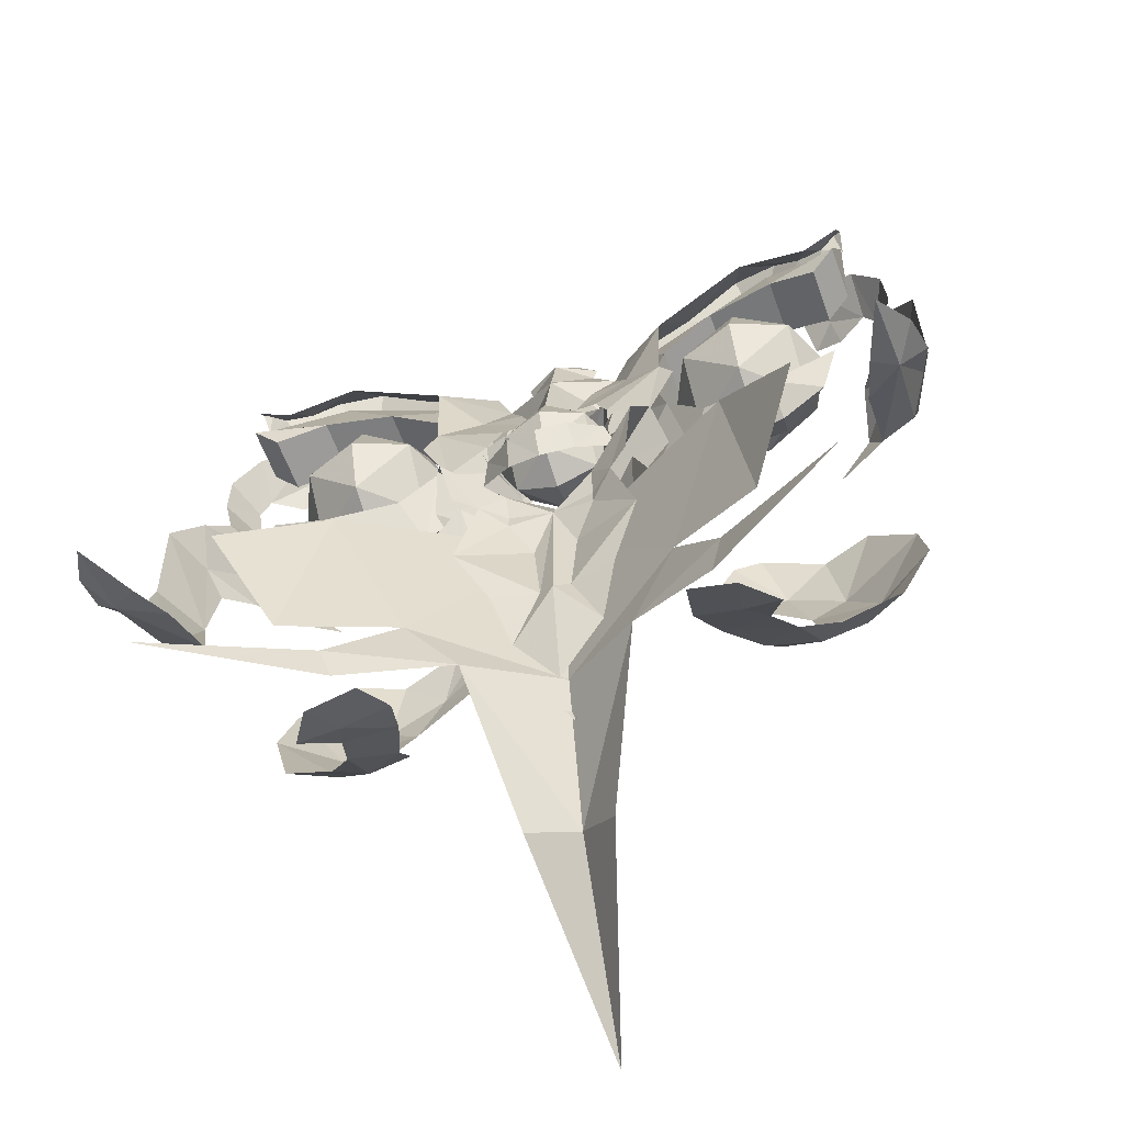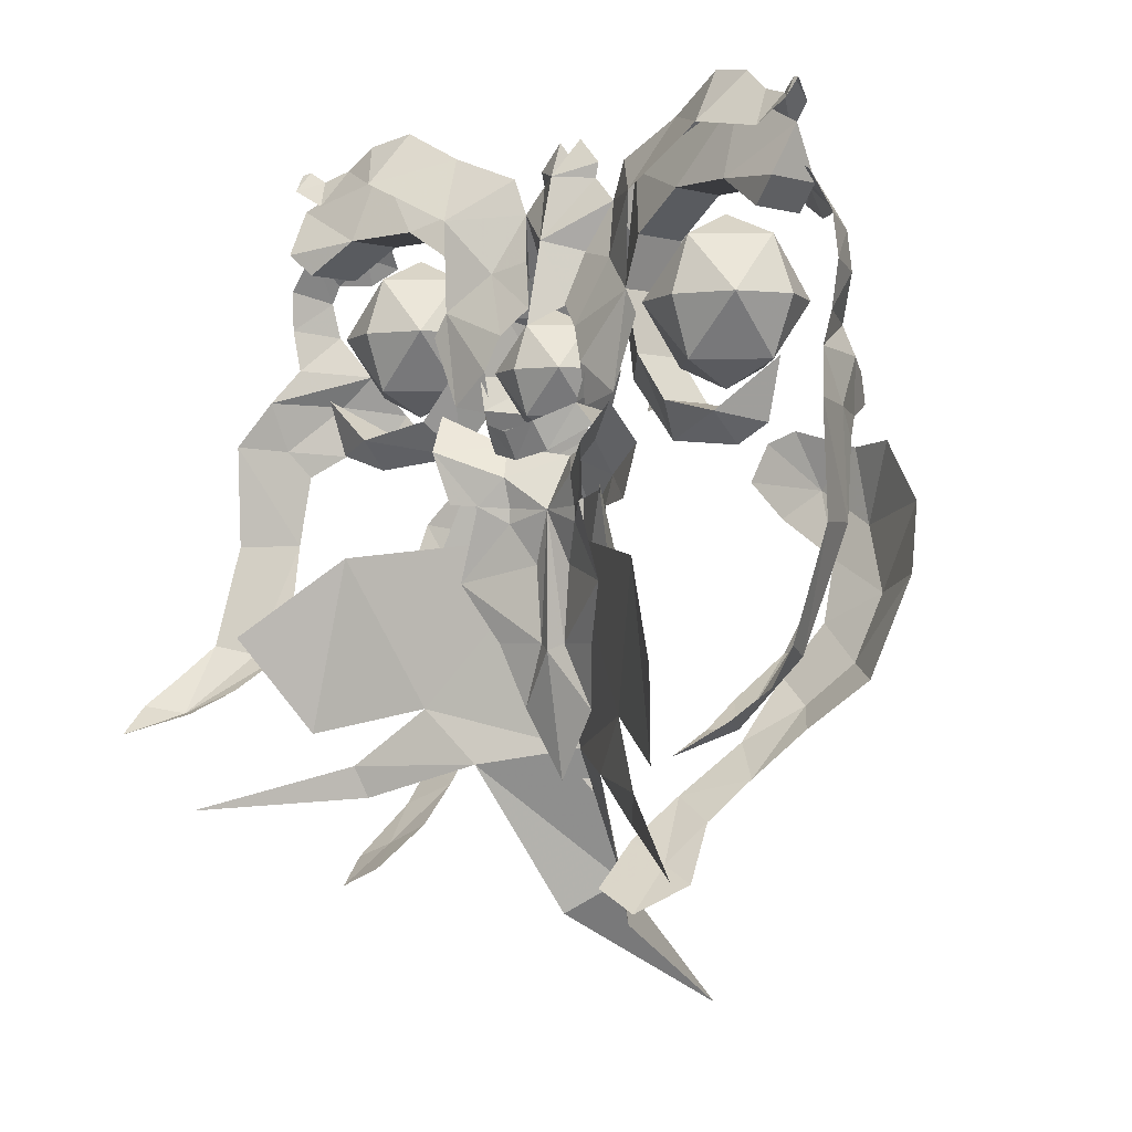
<metadata>
{"format":"obj","ext":"obj","renderer":"f3d","projection":"perspective","resolution":1024,"background":"white","views":[{"elev":-58.4,"azim":-160.4,"up":"+Z"},{"elev":-1.8,"azim":-135.1,"up":"+Z"}]}
</metadata>
<code>
g Object07
v -17.52 -6.922 -5.125
v -16.02 -5.696 -10.06
v -13.83 -7.313 -9.294
v -14.47 -8.631 -5.957
v -10.76 -9.555 -4.261
v -7.76 -9.226 -2.21
v -9.536 -10.13 -0.8395
v -12.55 -10.05 -2.632
v -12.94 -4.811 -12.41
v -11.66 -6.271 -11.33
v -11.83 -9.915 1.169
v -14.39 -9.1 1.333
v -11.31 -8.123 -7.388
v -7.95 -1.426 -15.55
v -11.2 -2.898 -14.72
v -10.42 -0.6558 -16.66
v -9.234 -4.452 -13.07
v -6.267 -8.613 -0.354
v -7.137 -8.875 1.534
v -8.577 -9.277 2.104
v -17.02 -7.955 -1.71
v -9.756 -6.837 -9.984
v -9.555 1.325 -18.56
v -7.708 3.779 -19.59
v -10.06 3.971 -20.6
v -11.49 1.674 -19.32
v -7.238 1.072 -17.54
f 1 2 3
f 3 4 1
f 5 6 7
f 7 8 5
f 2 9 10
f 10 3 2
f 8 7 11
f 11 12 8
f 13 4 3
f 14 15 16
f 14 17 15
f 18 7 6
f 18 19 7
f 7 20 11
f 13 5 4
f 19 20 7
f 4 21 1
f 12 21 8
f 4 5 8
f 10 9 15
f 13 3 10
f 13 10 22
f 22 10 17
f 10 15 17
f 14 16 23
f 24 23 25
f 23 16 26
f 24 27 23
f 27 14 23
f 23 26 25
f 4 8 21
g Object04
v -0.002319 -3.123 -6.056
v 3.726 -2.014 -5.566
v 2.58 -1.533 -0.8597
v -0.002318 -3.053 -1.127
v -0.00232 -3.053 -10.98
v 3.41 -1.472 -8.817
v 5.597 0.6867 -10.81
v 6.191 1.461 -4.986
v 4.635 0.5934 -0.6073
v 0.7954 -2.972 -8.367
v 1.133 -2.972 -4.467
v -0.002318 -3.734 -1.767
v -0.002319 -4.096 -8.708
v 3.094 -1.97 -0.1294
v 2.817 -1.741 -1.665
v 5.507 -0.1781 -1.459
v 6.382 -0.196 1.184
v 5.846 1.134 3.086
v 3.072 -0.7535 1.528
v 2.841 -1.732 -2.439
v 0.7954 -0.9264 -8.367
v -0.002319 -0.527 -8.708
v -0.002318 -0.527 -1.767
v 1.133 -0.9264 -4.467
v 5.172 2.401 1.184
v 2.306 0.1935 -0.1294
v 2.266 -0.1519 -2.439
v 2.242 -0.1608 -1.665
v 4.804 0.8 -5.383
v 3.213 -0.3717 -8.367
v -2.584 -1.533 -0.8597
v -3.73 -2.014 -5.566
v -3.415 -1.472 -8.817
v -6.196 1.461 -4.986
v -5.601 0.6867 -10.81
v -4.639 0.5934 -0.6073
v -0.8 -2.972 -8.367
v -1.137 -2.972 -4.467
v -3.099 -1.97 -0.1294
v -6.387 -0.196 1.184
v -5.512 -0.1781 -1.459
v -2.821 -1.741 -1.665
v -3.076 -0.7535 1.528
v -5.851 1.134 3.086
v -2.846 -1.732 -2.439
v -0.8 -0.9264 -8.367
v -1.137 -0.9264 -4.467
v -5.176 2.401 1.184
v -2.311 0.1935 -0.1294
v -2.271 -0.1519 -2.439
v -2.246 -0.1608 -1.665
v -3.218 -0.3717 -8.367
v -4.809 0.8 -5.383
v -0.002318 -2.131 0.9657
v -0.00232 -3.734 -15.73
v 2.865 -1.724 -11.62
v 2.29 -1.308 -11.62
v -0.00232 -1.583 -15.15
v 3.522 0.8532 -1.554
v 4.623 1.718 -1.459
v -2.87 -1.724 -11.62
v -0.00232 -3.734 -15.73
v -2.295 -1.308 -11.62
v -3.527 0.8532 -1.554
v -4.627 1.718 -1.459
f 28 29 30
f 30 31 28
f 28 32 33
f 33 29 28
f 33 34 35
f 35 29 33
f 29 35 36
f 36 30 29
f 37 38 39
f 39 40 37
f 41 42 43
f 43 44 41
f 44 45 46
f 46 41 44
f 39 38 47
f 47 42 39
f 48 49 50
f 50 51 48
f 52 53 46
f 46 45 52
f 54 51 50
f 50 55 54
f 48 51 56
f 56 57 48
f 28 31 58
f 58 59 28
f 28 59 60
f 60 32 28
f 60 59 61
f 61 62 60
f 59 58 63
f 63 61 59
f 64 40 39
f 39 65 64
f 66 67 68
f 68 69 66
f 67 66 70
f 70 71 67
f 72 65 39
f 39 69 72
f 73 74 50
f 50 49 73
f 75 71 70
f 70 76 75
f 77 78 50
f 50 74 77
f 73 79 80
f 80 74 73
f 32 34 33
f 81 41 46
f 40 82 83
f 41 39 42
f 81 39 41
f 83 37 40
f 81 46 53
f 49 84 85
f 53 55 50
f 53 86 55
f 81 53 50
f 84 49 48
f 51 54 56
f 84 48 57
f 52 87 86
f 86 53 52
f 54 55 86
f 54 86 56
f 32 60 62
f 81 70 66
f 40 88 89
f 66 69 39
f 81 66 39
f 88 40 64
f 81 76 70
f 49 85 90
f 76 50 78
f 76 78 91
f 81 50 76
f 90 73 49
f 74 80 77
f 90 79 73
f 75 91 92
f 91 75 76
f 77 91 78
f 77 80 91
g Object06
v 17.51 -6.922 -5.125
v 14.47 -8.631 -5.957
v 13.83 -7.313 -9.294
v 16.01 -5.696 -10.06
v 10.75 -9.555 -4.261
v 12.55 -10.05 -2.632
v 9.531 -10.13 -0.8395
v 7.756 -9.226 -2.21
v 11.65 -6.271 -11.33
v 12.93 -4.811 -12.41
v 14.38 -9.1 1.333
v 11.82 -9.915 1.169
v 11.31 -8.123 -7.388
v 7.946 -1.426 -15.55
v 10.41 -0.6558 -16.66
v 11.2 -2.898 -14.72
v 9.229 -4.452 -13.07
v 6.262 -8.613 -0.354
v 7.132 -8.875 1.534
v 8.573 -9.277 2.104
v 17.01 -7.955 -1.71
v 9.751 -6.837 -9.984
v 9.55 1.325 -18.56
v 7.703 3.779 -19.59
v 10.06 3.971 -20.6
v 11.49 1.674 -19.32
v 7.233 1.072 -17.54
f 93 94 95
f 95 96 93
f 97 98 99
f 99 100 97
f 96 95 101
f 101 102 96
f 98 103 104
f 104 99 98
f 95 94 105
f 106 107 108
f 106 108 109
f 110 100 99
f 110 99 111
f 99 104 112
f 105 94 97
f 111 99 112
f 94 93 113
f 103 98 113
f 94 98 97
f 101 108 102
f 105 101 95
f 105 114 101
f 114 109 101
f 101 109 108
f 106 115 107
f 116 117 115
f 115 118 107
f 116 115 119
f 119 115 106
f 115 117 118
f 94 113 98
g Object08
v 19.14 7.125 -12.01
v 20.52 6.627 -10.26
v 19.95 4.539 -8.482
v 18.93 2.648 -8.957
v 17.21 1.862 -8.818
v 17.3 5.321 -10.83
v 17.88 -1.766 10.16
v 18.75 0.3309 10.71
v 17.27 0.121 12.77
v 17.27 -1.736 11.06
v 17.79 -2.226 8.317
v 16.37 -3.298 6.149
v 18.46 0.0356 6.399
v 18.92 0.132 8.621
v 14.92 -0.8109 13.89
v 15.44 -2.118 12.43
v 19.22 0.2337 2.039
v 17.77 -2.476 4.536
v 17.61 -2.582 1.851
v 18.72 -0.9589 0.6801
v 18.98 -0.4026 -3.06
v 20.3 2.622 -3.161
v 20.24 2.86 2.211
v 19.13 1.473 4.601
v 19.03 11.12 -13.01
v 20.21 8.921 -11.61
v 17.93 7.763 -12.02
v 16.59 -4.656 2.574
v 15.72 -2.727 11.03
v 13.87 -2.119 13.6
v 14.27 -3.304 11.87
v 15.83 -5.345 4.142
v 13.93 -5.864 2.008
f 120 121 122
f 122 123 120
f 124 125 120
f 120 123 124
f 126 127 128
f 128 129 126
f 130 131 132
f 132 133 130
f 129 128 134
f 134 135 129
f 136 137 138
f 138 139 136
f 140 141 142
f 142 136 140
f 143 137 136
f 141 123 122
f 120 144 145
f 146 144 120
f 147 138 137
f 129 135 148
f 136 139 140
f 145 121 120
f 123 140 124
f 133 126 130
f 127 126 133
f 135 149 150
f 134 149 135
f 135 150 148
f 151 137 131
f 142 143 136
f 151 147 137
f 141 140 123
f 120 125 146
f 151 152 147
f 143 131 137
f 143 132 131
g Object01
v 13.57 -1.75 10.52
v 13.57 -4.406 7.617
v 14.78 -1.75 7.617
v 10.67 -4.406 10.52
v 10.67 -1.75 11.73
v 10.67 -5.505 7.617
v 7.762 -4.406 7.617
v 7.762 -1.75 10.52
v 6.558 -1.75 7.617
v 10.67 -4.406 4.71
v 7.762 -1.75 4.71
v 10.67 -1.75 3.506
v 13.57 -1.75 4.71
v 13.57 0.9049 7.617
v 10.67 0.9049 10.52
v 10.67 2.005 7.617
v 7.762 0.9049 7.617
v 10.67 0.9049 4.71
f 153 154 155
f 153 156 154
f 153 157 156
f 158 154 156
f 158 156 159
f 156 157 160
f 156 160 159
f 159 160 161
f 158 159 162
f 159 161 163
f 159 163 162
f 162 163 164
f 158 162 154
f 162 164 165
f 162 165 154
f 154 165 155
f 155 166 153
f 166 167 153
f 153 167 157
f 168 167 166
f 168 169 167
f 167 160 157
f 167 169 160
f 169 161 160
f 168 170 169
f 169 163 161
f 169 170 163
f 170 164 163
f 168 166 170
f 170 165 164
f 170 166 165
f 166 155 165
g Object03
v 2.219 -1.13 7.219
v 2.221 -3.161 4.994
v 3.142 -1.13 4.994
v -0.002253 -3.161 7.217
v -0.002253 -1.13 8.138
v -0.002254 -4.002 4.994
v -2.225 -3.161 4.994
v -2.225 -1.13 7.217
v -3.146 -1.13 4.994
v -0.002254 -3.161 2.77
v -2.225 -1.13 2.77
v -0.002254 -1.13 1.85
v 2.221 -1.13 2.77
v 2.221 0.9015 4.994
v -0.002253 0.9015 7.217
v -0.002253 1.743 4.994
v -2.225 0.9015 4.994
v -0.002254 0.9015 2.77
f 171 172 173
f 171 174 172
f 171 175 174
f 176 172 174
f 176 174 177
f 174 175 178
f 174 178 177
f 177 178 179
f 176 177 180
f 177 179 181
f 177 181 180
f 180 181 182
f 176 180 172
f 180 182 183
f 180 183 172
f 172 183 173
f 173 184 171
f 184 185 171
f 171 185 175
f 186 185 184
f 186 187 185
f 185 178 175
f 185 187 178
f 187 179 178
f 186 188 187
f 187 181 179
f 187 188 181
f 188 182 181
f 186 184 188
f 188 183 182
f 188 184 183
f 184 173 183
g Object02
v -13.58 -1.75 10.52
v -14.78 -1.75 7.617
v -13.58 -4.406 7.617
v -10.67 -4.406 10.52
v -10.67 -1.75 11.73
v -10.67 -5.505 7.617
v -7.766 -4.406 7.617
v -7.766 -1.75 10.52
v -6.563 -1.75 7.617
v -10.67 -4.406 4.71
v -7.766 -1.75 4.71
v -10.67 -1.75 3.506
v -13.58 -1.75 4.71
v -13.58 0.9049 7.617
v -10.67 0.9049 10.52
v -10.67 2.005 7.617
v -7.766 0.9049 7.617
v -10.67 0.9049 4.71
f 189 190 191
f 189 191 192
f 189 192 193
f 194 192 191
f 194 195 192
f 192 196 193
f 192 195 196
f 195 197 196
f 194 198 195
f 195 199 197
f 195 198 199
f 198 200 199
f 194 191 198
f 198 201 200
f 198 191 201
f 191 190 201
f 190 189 202
f 202 189 203
f 189 193 203
f 204 202 203
f 204 203 205
f 203 193 196
f 203 196 205
f 205 196 197
f 204 205 206
f 205 197 199
f 205 199 206
f 206 199 200
f 204 206 202
f 206 200 201
f 206 201 202
f 202 201 190
g Object09
v -19.14 7.125 -12.01
v -18.93 2.648 -8.957
v -19.95 4.539 -8.482
v -20.53 6.627 -10.26
v -17.22 1.862 -8.818
v -17.3 5.321 -10.83
v -17.89 -1.766 10.16
v -17.28 -1.736 11.06
v -17.27 0.121 12.77
v -18.76 0.3309 10.71
v -17.79 -2.226 8.317
v -18.93 0.132 8.621
v -18.46 0.03559 6.399
v -16.38 -3.298 6.149
v -15.45 -2.118 12.43
v -14.93 -0.8109 13.89
v -19.22 0.2337 2.039
v -18.73 -0.9589 0.6801
v -17.61 -2.582 1.851
v -17.78 -2.476 4.536
v -18.98 -0.4026 -3.06
v -20.25 2.86 2.211
v -20.3 2.622 -3.161
v -19.14 1.473 4.601
v -20.21 8.921 -11.61
v -19.03 11.12 -13.01
v -17.93 7.763 -12.02
v -16.6 -4.656 2.574
v -15.72 -2.727 11.03
v -14.28 -3.304 11.87
v -13.88 -2.119 13.6
v -15.84 -5.345 4.142
v -13.94 -5.864 2.008
f 207 208 209
f 209 210 207
f 211 208 207
f 207 212 211
f 213 214 215
f 215 216 213
f 217 218 219
f 219 220 217
f 214 221 222
f 222 215 214
f 223 224 225
f 225 226 223
f 227 223 228
f 228 229 227
f 230 223 226
f 229 209 208
f 207 231 232
f 233 207 232
f 234 226 225
f 214 235 221
f 223 227 224
f 231 207 210
f 208 211 227
f 218 217 213
f 216 218 213
f 221 236 237
f 222 221 237
f 221 235 236
f 238 220 226
f 228 223 230
f 238 226 234
f 229 208 227
f 207 233 212
f 238 234 239
f 230 226 220
f 230 220 219
g common_leftHandShield_90600
v 1.991 -2.113 15.38
v 0.7089 -2.148 16.71
v -0.002337 -3.49 14.76
v 1.795 -2.121 14.62
v -0.002337 -0.8164 14.76
v -1.995 -2.113 15.38
v -1.8 -2.121 14.62
v -0.7136 -2.148 16.71
v 6.455 -3.937 13.13
v 3.071 -2.058 13.34
v 4.124 -3.306 10.29
v 6.303 -3.958 8.411
v 2.609 -4.361 6.978
v 3.351 -4.643 5.193
v 2.052 -3.115 10.78
v 1.267 -3.79 8.278
v 5.523 -4.206 3.575
v 7.065 -3.85 7.188
v 6.455 0.4746 13.13
v 6.303 0.4542 8.411
v 4.124 -0.6575 10.29
v 3.351 0.5634 5.193
v 2.609 0.1924 6.978
v 1.267 -0.4835 8.278
v 2.052 -1.106 10.78
v 7.065 0.5616 7.188
v 5.523 0.5143 3.575
v -6.46 -3.937 13.13
v -6.308 -3.958 8.411
v -4.129 -3.306 10.29
v -3.075 -2.058 13.34
v -3.355 -4.643 5.193
v -2.614 -4.361 6.978
v -1.271 -3.79 8.278
v -2.057 -3.115 10.78
v -7.069 -3.85 7.188
v -5.528 -4.206 3.575
v -6.46 0.4746 13.13
v -4.129 -0.6575 10.29
v -6.308 0.4542 8.411
v -2.614 0.1924 6.978
v -3.355 0.5634 5.193
v -2.057 -1.106 10.78
v -1.271 -0.4835 8.278
v -5.528 0.5143 3.575
v -7.069 0.5616 7.188
v 4.69 -1.932 14.59
v 3.834 -2.005 8.758
v 5.512 -3.362 8.596
v 6.49 -3.242 11.08
v 6.404 -3.253 5.413
v 4.53 -1.947 4.395
v 12.19 -2.178 2.243
v 12.35 -0.6251 0.7482
v 14.73 -0.02817 1.596
v 15.66 0.2448 4.559
v 7.466 -1.583 1.262
v 8.417 -2.94 3.047
v 5.512 -0.3324 8.596
v 6.49 -0.2118 11.08
v 9.333 -2.773 12.9
v 9.333 0.2565 12.9
v 15.5 -1.32 11.13
v 12.97 -1.994 12.76
v 12.97 1.036 12.76
v 15.5 1.71 11.13
v 16.77 -0.8893 12.31
v 15.5 1.71 11.13
v 16.77 2.14 12.31
v 6.404 -0.2235 5.413
v 12.19 0.8516 2.243
v 8.417 0.09025 3.047
v 6.49 -0.2118 11.08
v 5.512 -0.3324 8.596
v 6.404 -0.2235 5.413
v 8.417 0.09025 3.047
v 12.19 0.8516 2.243
v -4.695 -1.932 14.59
v -6.495 -3.242 11.08
v -5.517 -3.362 8.596
v -3.838 -2.005 8.758
v -6.408 -3.253 5.413
v -4.535 -1.947 4.395
v -12.19 -2.178 2.243
v -15.67 0.2448 4.559
v -14.73 -0.02815 1.596
v -12.36 -0.6251 0.7482
v -7.471 -1.583 1.262
v -8.421 -2.939 3.047
v -6.495 -0.2118 11.08
v -5.517 -0.3324 8.596
v -9.337 -2.773 12.9
v -9.337 0.2565 12.9
v -15.5 -1.32 11.13
v -15.5 1.71 11.13
v -12.98 1.036 12.76
v -12.98 -1.994 12.76
v -16.77 -0.8893 12.31
v -16.77 2.14 12.31
v -15.5 1.71 11.13
v -6.408 -0.2235 5.413
v -8.421 0.09026 3.047
v -12.19 0.8516 2.243
v -6.495 -0.2118 11.08
v -5.517 -0.3324 8.596
v -6.408 -0.2235 5.413
v -8.421 0.09026 3.047
v -12.19 0.8516 2.243
v 2.654 -3.011 5
v 3.725 0.5134 4.994
v 2.82 -0.4954 7.883
v 1.928 -3.261 7.101
v -0.002338 -2.51 9.678
v -0.002338 -4.244 8.123
v 3.217 0.6988 3.222
v 3.656 -0.03194 2.169
v 1.828 1.266 0.9603
v 1.607 2.054 2.362
v -0.002339 1.622 0.5548
v -0.002339 2.383 1.901
v -2.659 -3.011 5
v -1.933 -3.261 7.101
v -2.825 -0.4954 7.883
v -3.729 0.5134 4.994
v -3.221 0.6988 3.222
v -1.612 2.054 2.362
v -1.832 1.266 0.9603
v -3.661 -0.03194 2.169
v -0.002338 -4.458 11.49
v 1.256 -3.525 8.301
v 2.052 -2.111 10.78
v 3.071 -2.058 13.34
v -0.002338 -0.03941 11.49
v 1.256 -0.7495 8.301
v -0.002338 0.8725 7.213
v 1.421 -2.133 8.816
v 0.7089 -2.148 16.71
v -0.002337 -0.8164 14.76
v -0.002337 -3.49 14.76
v -0.002339 -5.564 7.213
v -2.057 -2.111 10.78
v -1.261 -3.525 8.301
v -3.075 -2.058 13.34
v -1.261 -0.7495 8.301
v -1.426 -2.133 8.816
v -0.7136 -2.148 16.71
v 11.46 -2.894 15.56
v 13.13 -0.4414 17.93
v 10.73 -0.9806 18.39
v 7.704 -1.545 16.73
v 3.832 -2.005 15.23
v 15.2 -1.113 14.83
v 17.09 0.03976 15.85
v 16.02 0.3576 16.33
v 14.58 -0.06798 16.8
v 17.25 0.8401 16.79
v 16.84 0.6527 16.91
v 3.301 -4.249 3.088
v 11.46 1.24 15.56
v 15.2 1.328 14.83
v 17.09 1.485 15.85
v 3.301 0.1626 3.088
v -11.46 -2.894 15.56
v -10.74 -0.9805 18.39
v -13.13 -0.4414 17.93
v -3.836 -2.005 15.23
v -7.709 -1.545 16.73
v -15.21 -1.113 14.83
v -16.02 0.3576 16.33
v -17.1 0.03977 15.85
v -14.59 -0.06797 16.8
v -16.84 0.6527 16.91
v -17.26 0.8401 16.79
v -3.306 -4.249 3.088
v -11.46 1.24 15.56
v -15.21 1.328 14.83
v -17.1 1.485 15.85
v -3.306 0.1626 3.088
v 12.57 -0.5737 17.01
v 17.09 0.7617 14.8
v 12.97 1.036 12.76
v 9.333 0.2565 12.9
v 16.77 2.14 12.31
v 15.5 1.71 11.13
v -12.58 -0.5737 17.01
v -17.1 0.7617 14.8
v -12.98 1.036 12.76
v -9.337 0.2565 12.9
v -16.77 2.14 12.31
v -15.5 1.71 11.13
v 1.776 -3.178 3.039
v -0.002339 -4.326 2.209
v 2.707 -3.178 0.9361
v -0.00234 -4.659 -1.517
v -1.78 -3.178 3.039
v -2.712 -3.178 0.9361
f 240 241 242
f 242 243 240
f 240 243 244
f 244 241 240
f 245 246 242
f 242 247 245
f 245 247 244
f 244 246 245
f 248 249 250
f 250 251 248
f 251 250 252
f 252 253 251
f 250 254 255
f 255 252 250
f 251 253 256
f 256 257 251
f 258 259 260
f 260 249 258
f 259 261 262
f 262 260 259
f 260 262 263
f 263 264 260
f 259 265 266
f 266 261 259
f 267 268 269
f 269 270 267
f 268 271 272
f 272 269 268
f 269 272 273
f 273 274 269
f 268 275 276
f 276 271 268
f 277 270 278
f 278 279 277
f 279 278 280
f 280 281 279
f 278 282 283
f 283 280 278
f 279 281 284
f 284 285 279
f 286 287 288
f 288 289 286
f 290 288 287
f 287 291 290
f 292 293 294
f 294 295 292
f 296 297 290
f 290 291 296
f 289 288 298
f 298 299 289
f 300 289 299
f 299 301 300
f 302 303 304
f 304 305 302
f 306 302 307
f 307 308 306
f 288 290 309
f 309 298 288
f 297 292 310
f 310 311 297
f 303 300 301
f 301 304 303
f 290 297 311
f 311 309 290
f 312 313 287
f 287 286 312
f 314 291 287
f 287 313 314
f 314 315 296
f 296 291 314
f 316 295 294
f 294 293 316
f 317 318 319
f 319 320 317
f 321 322 320
f 320 319 321
f 323 324 325
f 325 326 323
f 327 322 321
f 321 328 327
f 318 329 330
f 330 319 318
f 331 332 329
f 329 318 331
f 333 334 335
f 335 336 333
f 337 338 339
f 339 333 337
f 319 330 340
f 340 321 319
f 328 341 342
f 342 323 328
f 336 335 332
f 332 331 336
f 321 340 341
f 341 328 321
f 343 317 320
f 320 344 343
f 345 344 320
f 320 322 345
f 345 322 327
f 327 346 345
f 347 326 325
f 325 324 347
f 348 349 350
f 350 351 348
f 350 352 353
f 353 351 350
f 354 355 356
f 356 357 354
f 358 359 357
f 357 356 358
f 360 361 362
f 362 363 360
f 362 361 353
f 353 352 362
f 364 365 366
f 366 367 364
f 358 366 365
f 365 359 358
f 368 369 370
f 243 242 368
f 368 371 243
f 372 373 374
f 243 372 244
f 372 371 370
f 369 375 370
f 376 377 378
f 375 373 370
f 368 379 369
f 372 370 373
f 368 370 371
f 372 243 371
f 368 380 381
f 246 368 242
f 368 246 382
f 372 374 383
f 246 244 372
f 372 380 382
f 381 380 384
f 385 378 377
f 384 380 383
f 368 381 379
f 372 383 380
f 368 382 380
f 372 382 246
f 386 387 388
f 248 389 390
f 248 390 249
f 386 388 389
f 389 248 386
f 391 392 393
f 386 394 387
f 392 395 396
f 392 396 393
f 393 394 391
f 386 391 394
f 253 397 256
f 250 249 254
f 398 388 387
f 258 390 389
f 258 249 390
f 398 389 388
f 389 398 258
f 399 393 400
f 398 387 394
f 400 396 395
f 400 393 396
f 393 399 394
f 398 394 399
f 261 266 401
f 260 264 249
f 402 403 404
f 267 405 406
f 267 270 405
f 402 406 403
f 406 402 267
f 407 408 409
f 402 404 410
f 409 411 412
f 409 408 411
f 408 407 410
f 402 410 407
f 271 276 413
f 269 274 270
f 414 404 403
f 277 406 405
f 277 405 270
f 414 403 406
f 406 277 414
f 415 416 408
f 414 410 404
f 416 412 411
f 416 411 408
f 408 410 415
f 414 415 410
f 281 417 284
f 278 270 282
f 418 286 300
f 303 419 418
f 300 303 418
f 286 289 300
f 292 296 293
f 296 292 297
f 419 306 308
f 292 295 310
f 419 420 418
f 420 421 418
f 421 286 418
f 421 312 286
f 315 316 296
f 316 293 296
f 303 302 306
f 422 423 420
f 303 306 419
f 419 422 420
f 424 331 317
f 336 424 425
f 331 424 336
f 317 331 318
f 323 326 327
f 327 328 323
f 425 338 337
f 323 342 324
f 425 424 426
f 426 424 427
f 427 424 317
f 427 317 343
f 346 327 347
f 347 327 326
f 336 337 333
f 428 426 429
f 336 425 337
f 425 426 428
f 430 431 432
f 349 348 354
f 430 355 354
f 430 432 355
f 431 433 432
f 348 430 354
f 434 435 431
f 363 364 360
f 434 364 367
f 434 367 435
f 431 435 433
f 360 364 434
g Object05
v 0.6631 -6.563 -20.4
v 2.798 -4.513 -22.09
v 4.374 0.2262 -14.43
v -0.00232 -2.83 -13.58
v 12.15 4.278 -12.98
v 14.63 7.261 -8.076
v 9.944 4.021 -4.054
v 6.835 1.384 -11.66
v 9.632 2.71 -16.2
v 10.14 3.231 -14.59
v -4.083 -0.07849 -14.65
v -1.472 -4.781 -22.37
v -11.49 4.332 -13.86
v -6.65 1.357 -11.76
v -10.14 4.158 -4.393
v -14.41 7.54 -9.361
v -9.339 3.177 -15.2
v -8.669 2.591 -16.73
v 1.768 -14.8 -27.44
v 17.34 7.962 -16.96
v -0.002318 -2.077 -2.952
v -16.06 8.039 -18.52
f 436 437 438
f 438 439 436
f 440 441 442
f 442 443 440
f 438 444 445
f 445 443 438
f 436 439 446
f 446 447 436
f 448 449 450
f 450 451 448
f 446 449 452
f 452 453 446
f 437 436 454
f 444 455 445
f 456 443 442
f 439 438 443
f 456 439 443
f 447 454 436
f 453 452 457
f 456 450 449
f 439 449 446
f 456 449 439

</code>
